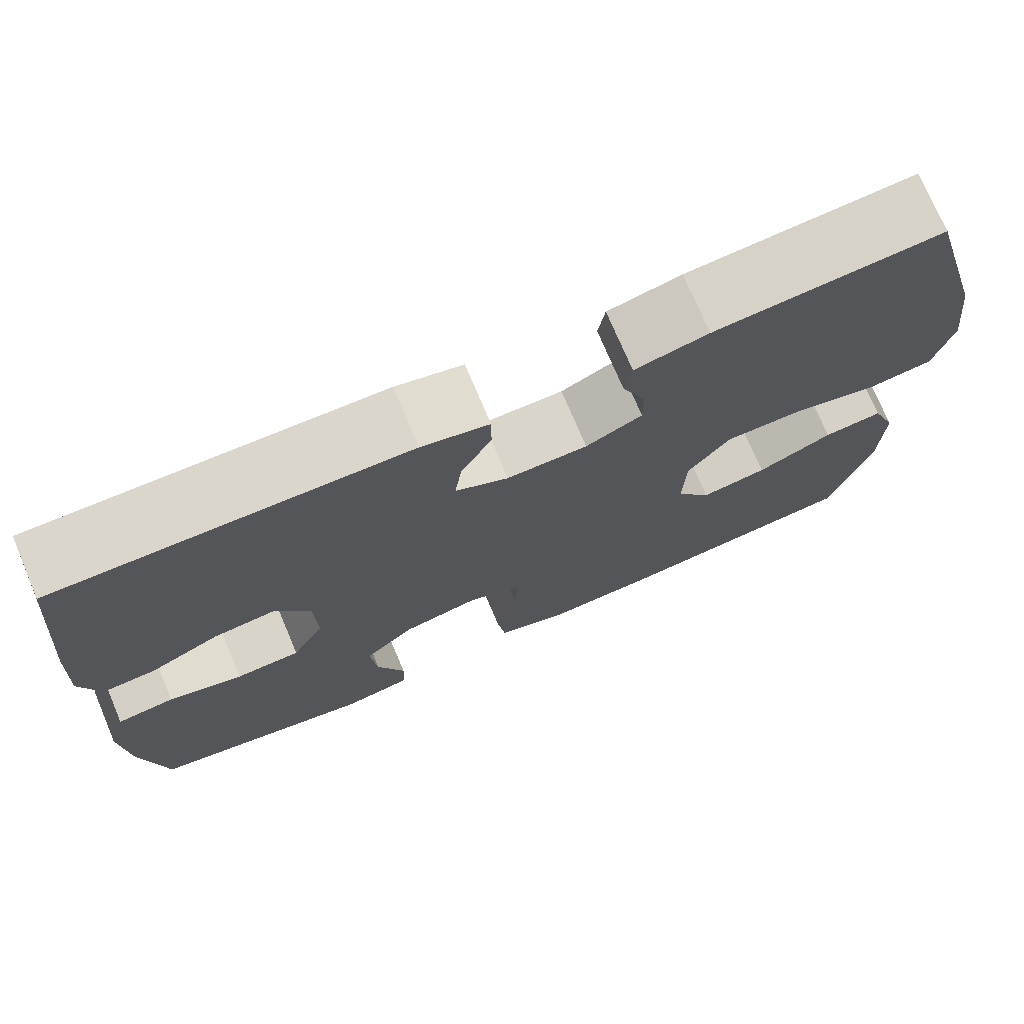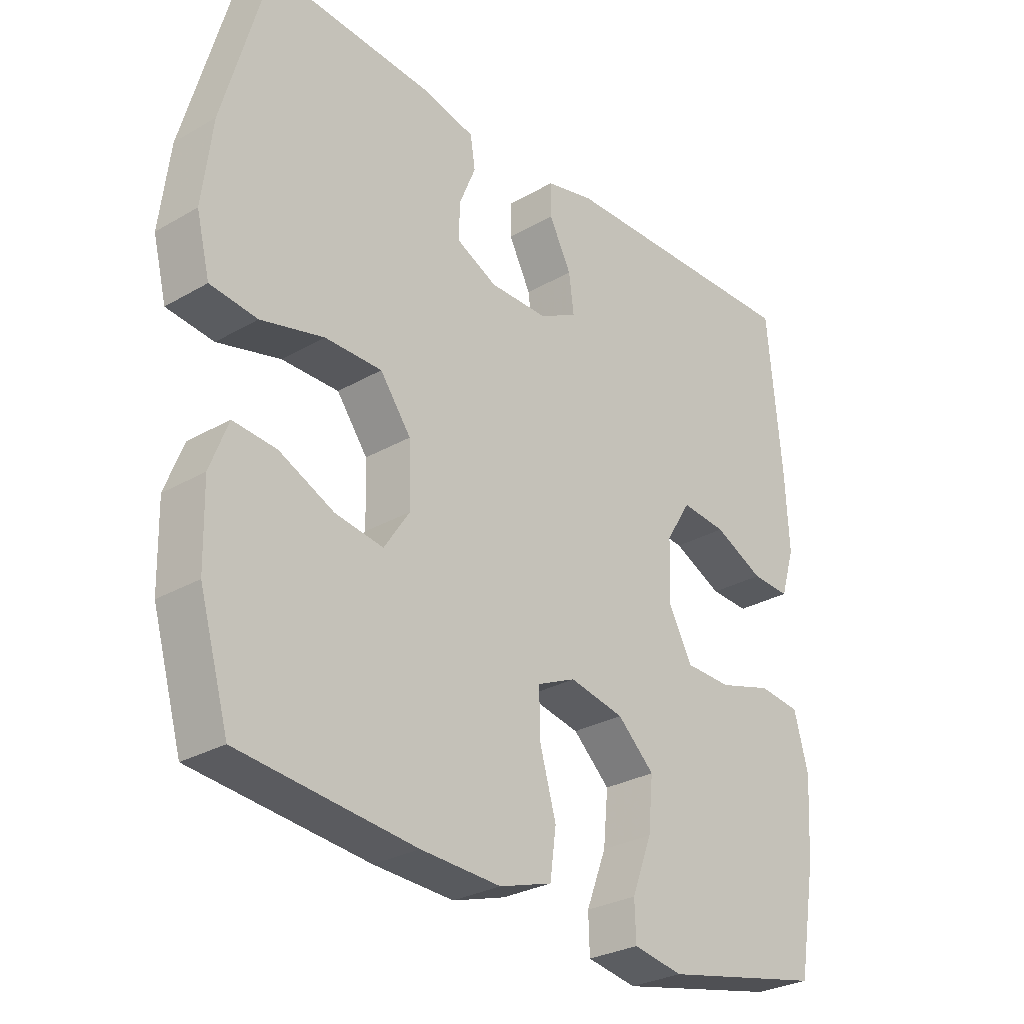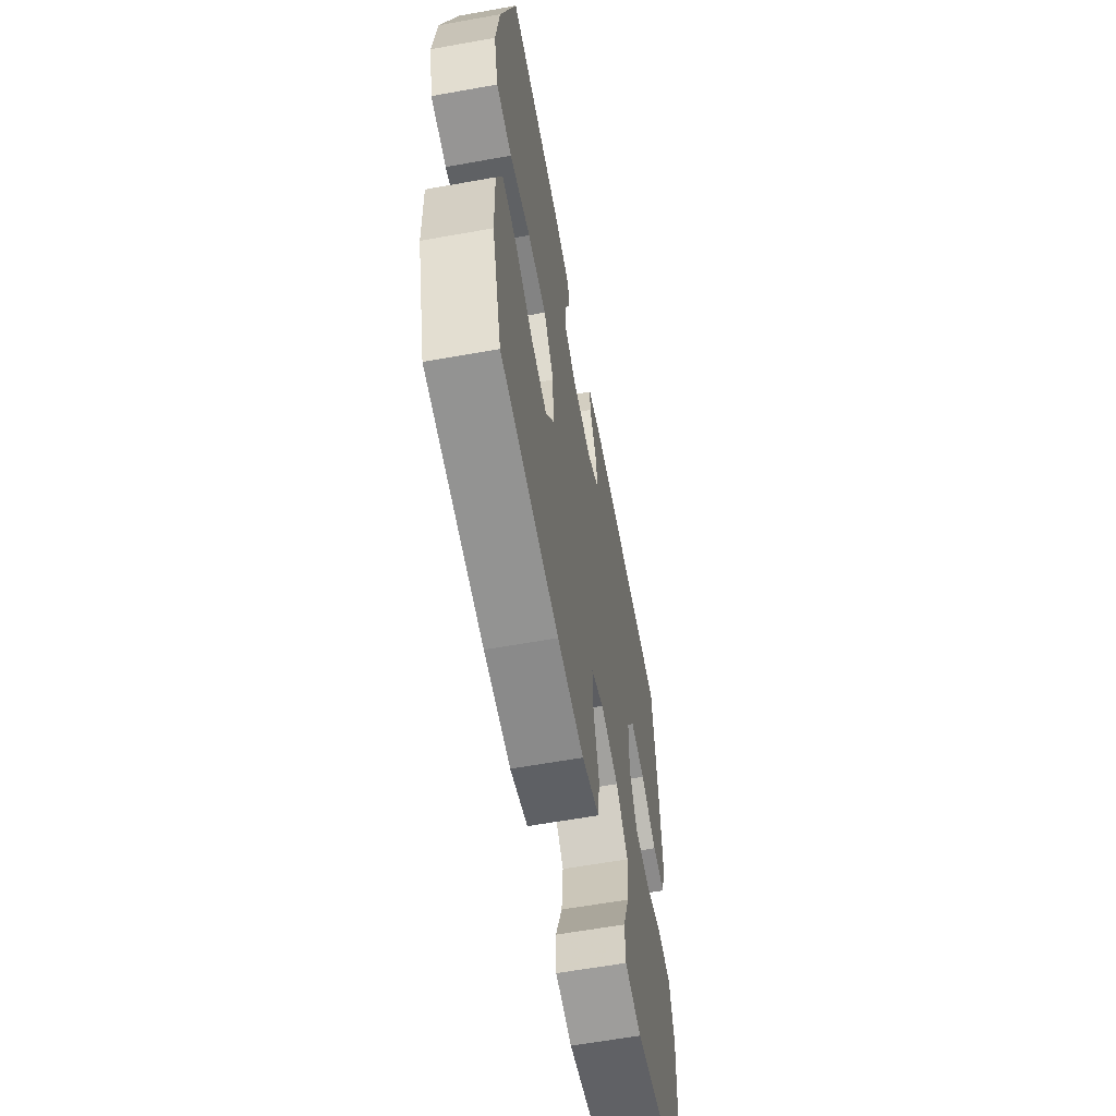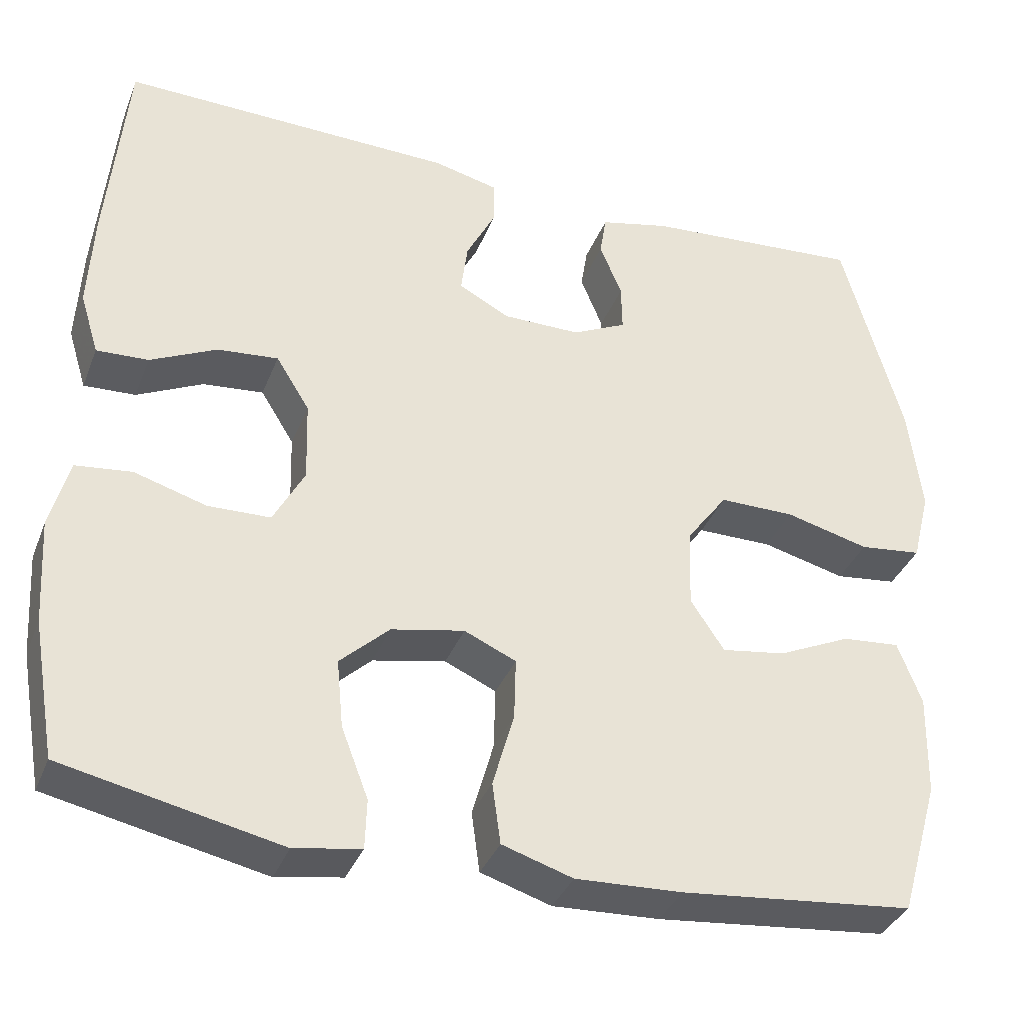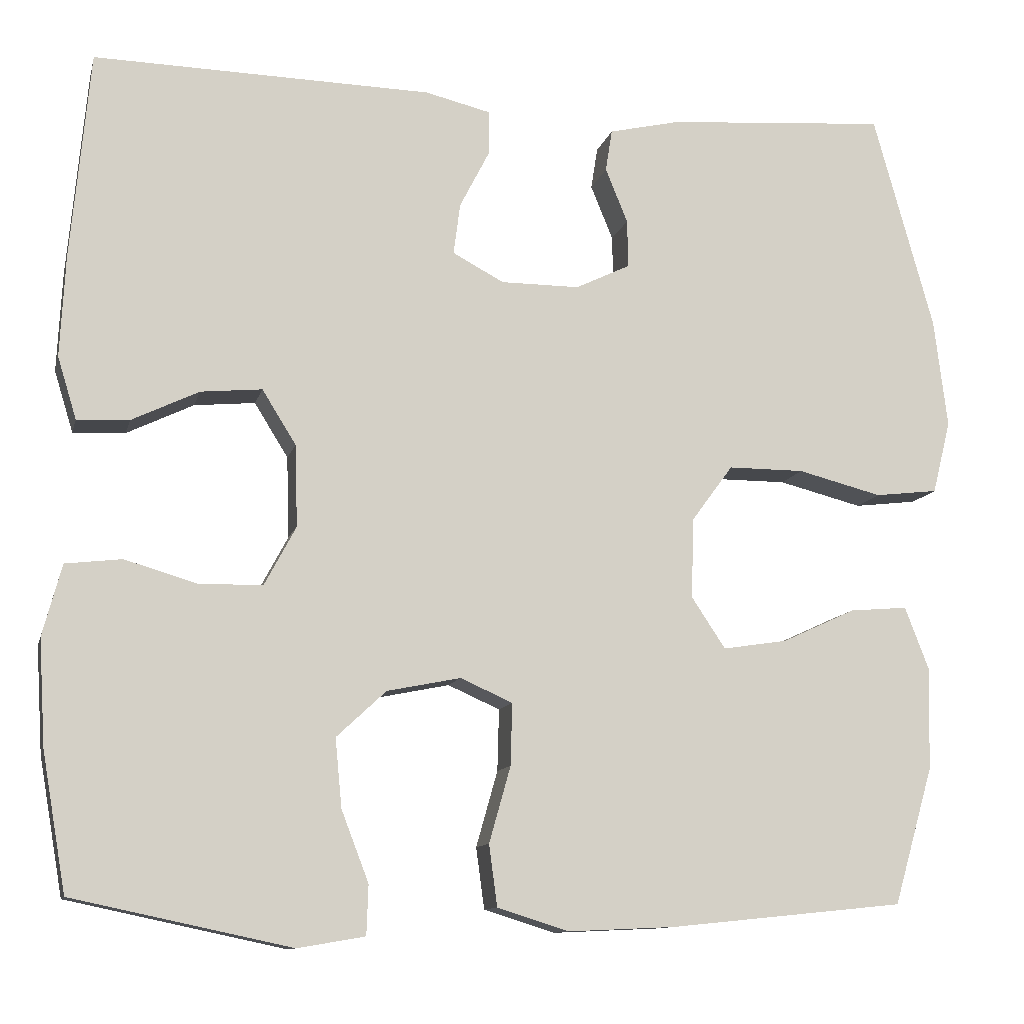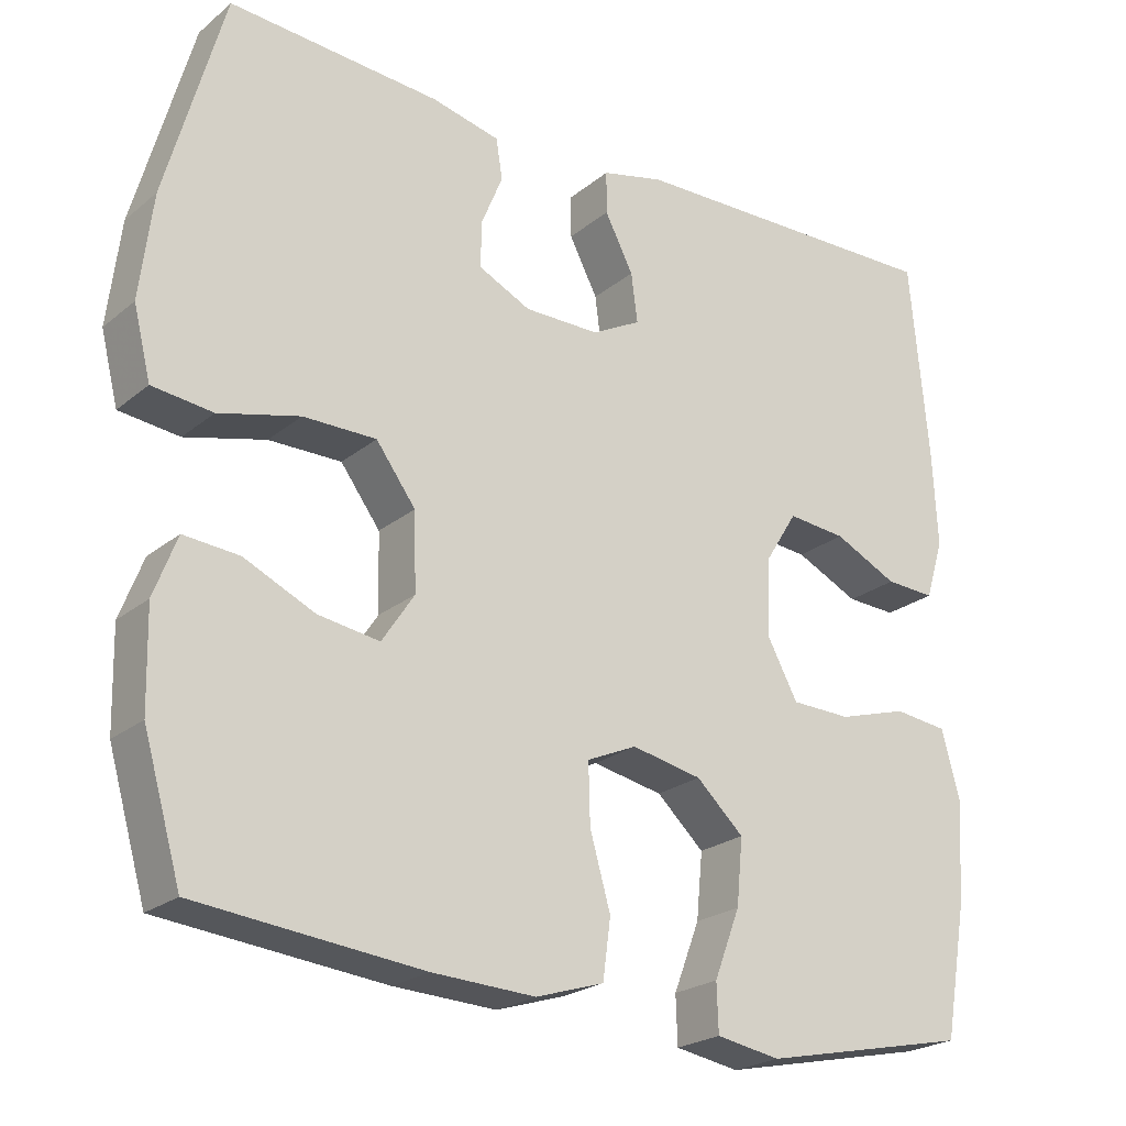
<metadata>
{"format":"obj","ext":"obj","renderer":"f3d","projection":"perspective","resolution":1024,"background":"white","views":[{"elev":74.3,"azim":-23.0,"up":"+Z"},{"elev":-28.7,"azim":130.9,"up":"+Z"},{"elev":-61.0,"azim":100.4,"up":"+Z"},{"elev":-36.0,"azim":-19.9,"up":"+Z"},{"elev":-11.2,"azim":-13.3,"up":"+Z"},{"elev":-23.0,"azim":143.5,"up":"+Z"}]}
</metadata>
<code>
v 0.5 0.07 -0.5
v 0.216 0.07 -0.529
v 0.086 0.07 -0.535
v 0 0.07 -0.508
v -0.01 0.07 -0.434
v 0.016 0.07 -0.342
v 0.018 0.07 -0.267
v -0.045 0.07 -0.239
v -0.134 0.07 -0.257
v -0.194 0.07 -0.313
v -0.186 0.07 -0.396
v -0.153 0.07 -0.482
v -0.155 0.07 -0.542
v -0.236 0.07 -0.556
v -0.5 0.07 -0.5
v -0.529 0.07 -0.334
v -0.537 0.07 -0.206
v -0.514 0.07 -0.12
v -0.446 0.07 -0.112
v -0.358 0.07 -0.138
v -0.282 0.07 -0.136
v -0.244 0.07 -0.065
v -0.247 0.07 0.034
v -0.288 0.07 0.1
v -0.362 0.07 0.093
v -0.443 0.07 0.054
v -0.506 0.07 0.051
v -0.529 0.07 0.126
v -0.523 0.07 0.247
v -0.5 0.07 0.5
v -0.091 0.07 0.491
v -0.012 0.07 0.472
v -0.012 0.07 0.418
v -0.048 0.07 0.348
v -0.056 0.07 0.286
v 0.006 0.07 0.253
v 0.101 0.07 0.253
v 0.167 0.07 0.285
v 0.166 0.07 0.343
v 0.139 0.07 0.409
v 0.147 0.07 0.46
v 0.233 0.07 0.48
v 0.5 0.07 0.5
v 0.573 0.07 0.237
v 0.589 0.07 0.105
v 0.567 0.07 0.017
v 0.491 0.07 0.008
v 0.389 0.07 0.034
v 0.297 0.07 0.034
v 0.247 0.07 -0.034
v 0.244 0.07 -0.131
v 0.285 0.07 -0.193
v 0.363 0.07 -0.181
v 0.452 0.07 -0.14
v 0.522 0.07 -0.134
v 0.551 0.07 -0.21
v 0.548 0.07 -0.334
v 0.5 0 -0.5
v 0.216 0 -0.529
v 0.086 0 -0.535
v 0 0 -0.508
v -0.01 0 -0.434
v 0.016 0 -0.342
v 0.018 0 -0.267
v -0.045 0 -0.239
v -0.134 0 -0.257
v -0.194 0 -0.313
v -0.186 0 -0.396
v -0.153 0 -0.482
v -0.155 0 -0.542
v -0.236 0 -0.556
v -0.5 0 -0.5
v -0.529 0 -0.334
v -0.537 0 -0.206
v -0.514 0 -0.12
v -0.446 0 -0.112
v -0.358 0 -0.138
v -0.282 0 -0.136
v -0.244 0 -0.065
v -0.247 0 0.034
v -0.288 0 0.1
v -0.362 0 0.093
v -0.443 0 0.054
v -0.506 0 0.051
v -0.529 0 0.126
v -0.523 0 0.247
v -0.5 0 0.5
v -0.091 0 0.491
v -0.012 0 0.472
v -0.012 0 0.418
v -0.048 0 0.348
v -0.056 0 0.286
v 0.006 0 0.253
v 0.101 0 0.253
v 0.167 0 0.285
v 0.166 0 0.343
v 0.139 0 0.409
v 0.147 0 0.46
v 0.233 0 0.48
v 0.5 0 0.5
v 0.573 0 0.237
v 0.589 0 0.105
v 0.567 0 0.017
v 0.491 0 0.008
v 0.389 0 0.034
v 0.297 0 0.034
v 0.247 0 -0.034
v 0.244 0 -0.131
v 0.285 0 -0.193
v 0.363 0 -0.181
v 0.452 0 -0.14
v 0.522 0 -0.134
v 0.551 0 -0.21
v 0.548 0 -0.334
f 53 54 55 56
f 52 53 56 57
f 45 46 47 48
f 45 48 49
f 44 45 49
f 43 44 49
f 42 43 49 50
f 39 40 41 42
f 38 39 42 50
f 31 32 33 34
f 31 34 35
f 30 31 35
f 29 30 35 36
f 25 26 27 28
f 24 25 28 29
f 17 18 19 20
f 17 20 21
f 16 17 21
f 15 16 21
f 14 15 21
f 11 12 13 14
f 10 11 14 21
f 9 10 21 22
f 3 4 5 6
f 3 6 7
f 2 3 7
f 52 57 1 2
f 51 52 2 7
f 37 38 50 51
f 37 51 7 8
f 24 29 36 37
f 23 24 37 8
f 8 9 22 23
f 113 112 111 110
f 114 113 110 109
f 105 104 103 102
f 106 105 102
f 106 102 101
f 106 101 100
f 107 106 100 99
f 99 98 97 96
f 107 99 96 95
f 91 90 89 88
f 92 91 88
f 92 88 87
f 93 92 87 86
f 85 84 83 82
f 86 85 82 81
f 77 76 75 74
f 78 77 74
f 78 74 73
f 78 73 72
f 78 72 71
f 71 70 69 68
f 78 71 68 67
f 79 78 67 66
f 63 62 61 60
f 64 63 60
f 64 60 59
f 59 58 114 109
f 64 59 109 108
f 108 107 95 94
f 65 64 108 94
f 94 93 86 81
f 65 94 81 80
f 80 79 66 65
f 1 58 59 2
f 2 59 60 3
f 3 60 61 4
f 4 61 62 5
f 5 62 63 6
f 6 63 64 7
f 7 64 65 8
f 8 65 66 9
f 9 66 67 10
f 10 67 68 11
f 11 68 69 12
f 12 69 70 13
f 13 70 71 14
f 14 71 72 15
f 15 72 73 16
f 16 73 74 17
f 17 74 75 18
f 18 75 76 19
f 19 76 77 20
f 20 77 78 21
f 21 78 79 22
f 22 79 80 23
f 23 80 81 24
f 24 81 82 25
f 25 82 83 26
f 26 83 84 27
f 27 84 85 28
f 28 85 86 29
f 29 86 87 30
f 30 87 88 31
f 31 88 89 32
f 32 89 90 33
f 33 90 91 34
f 34 91 92 35
f 35 92 93 36
f 36 93 94 37
f 37 94 95 38
f 38 95 96 39
f 39 96 97 40
f 40 97 98 41
f 41 98 99 42
f 42 99 100 43
f 43 100 101 44
f 44 101 102 45
f 45 102 103 46
f 46 103 104 47
f 47 104 105 48
f 48 105 106 49
f 49 106 107 50
f 50 107 108 51
f 51 108 109 52
f 52 109 110 53
f 53 110 111 54
f 54 111 112 55
f 55 112 113 56
f 56 113 114 57
f 57 114 58 1

</code>
